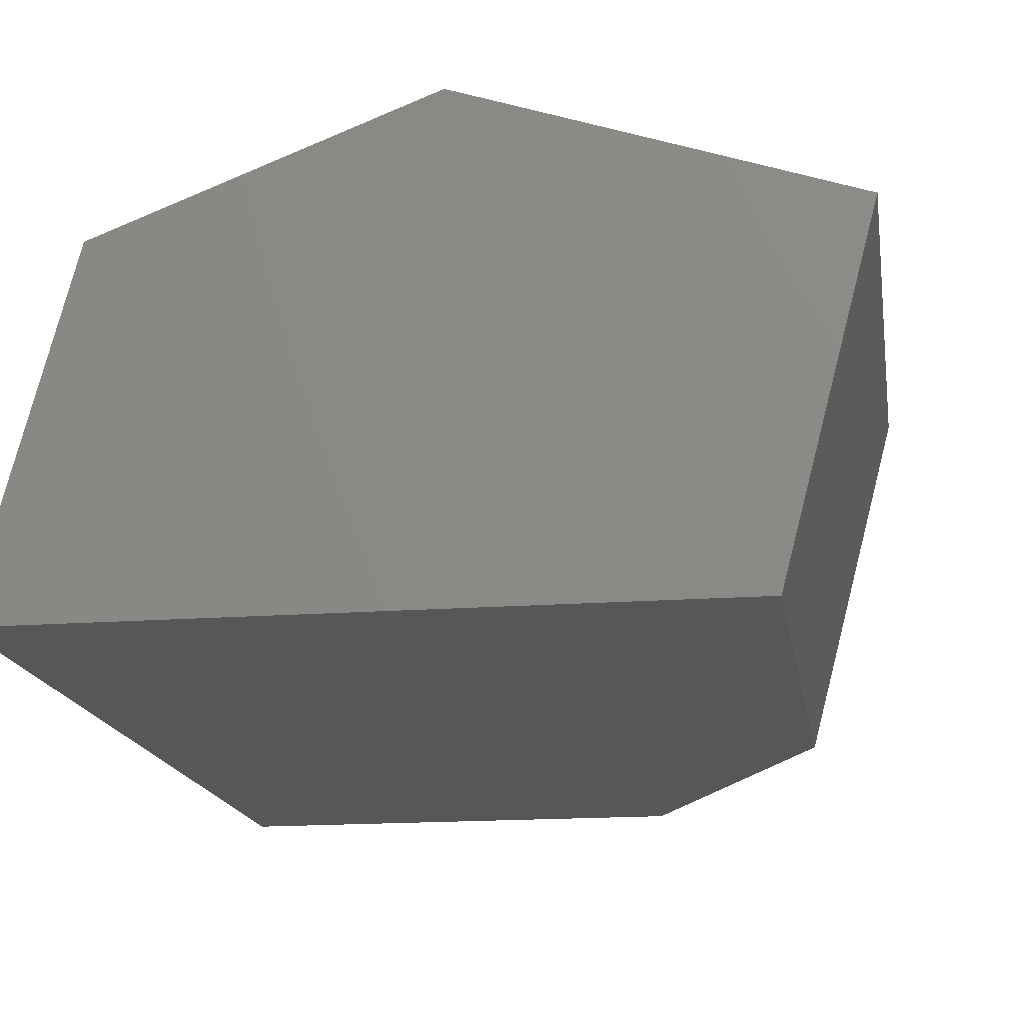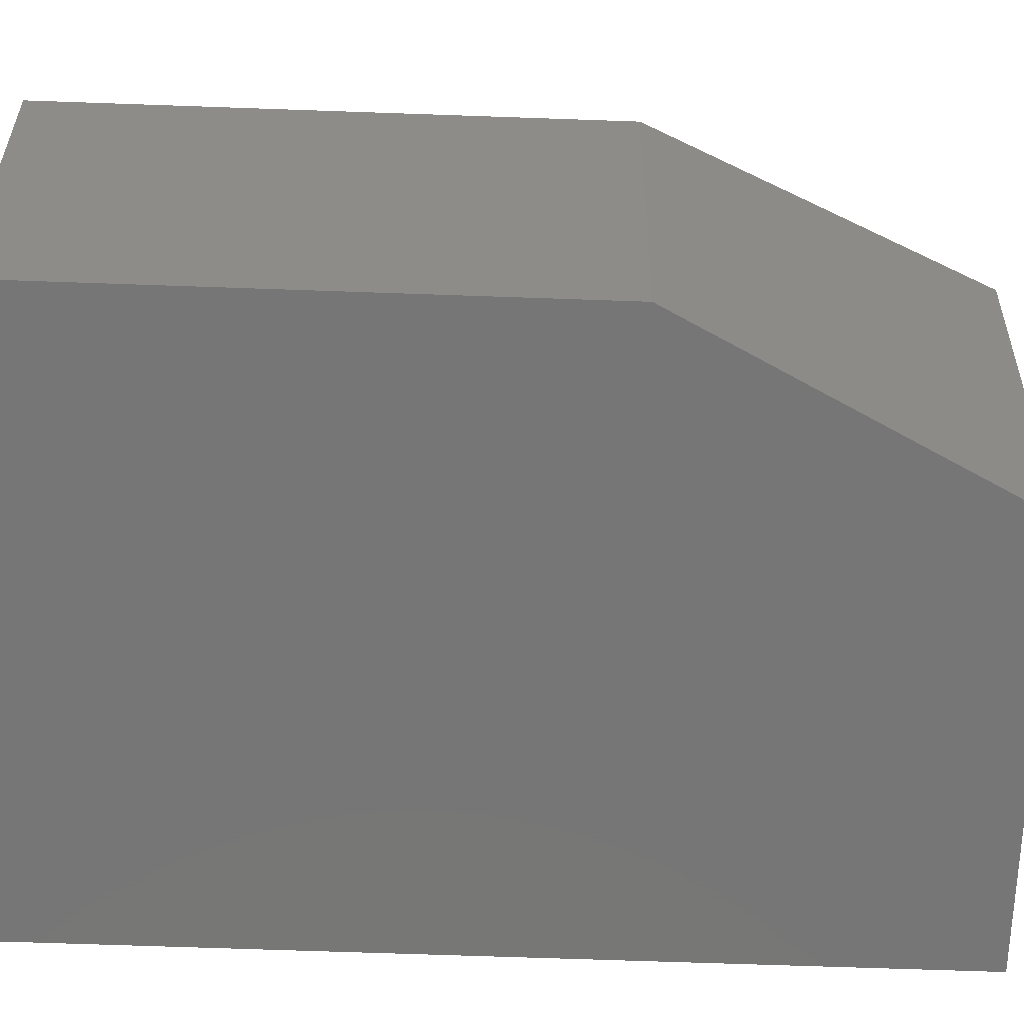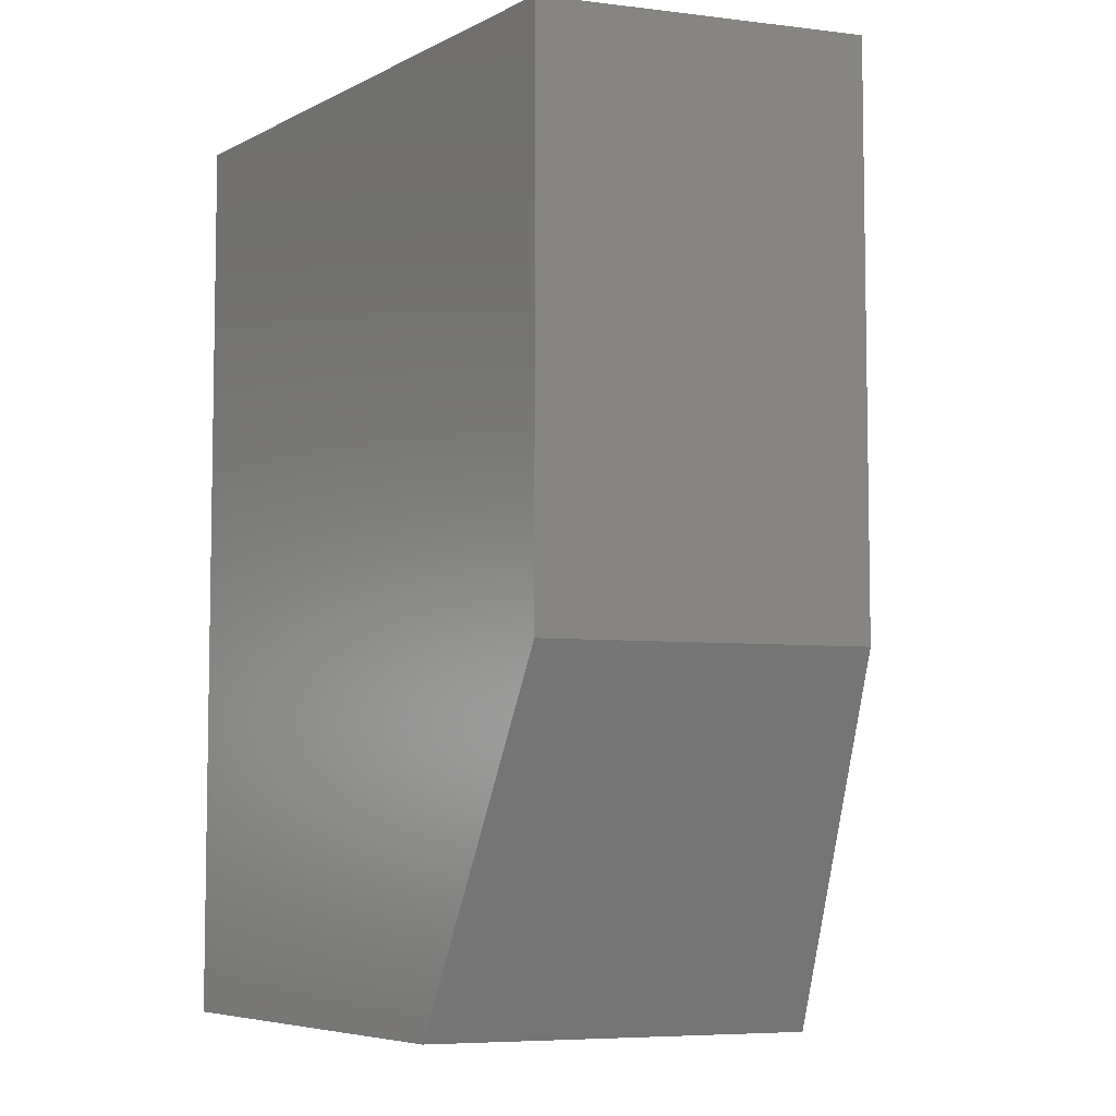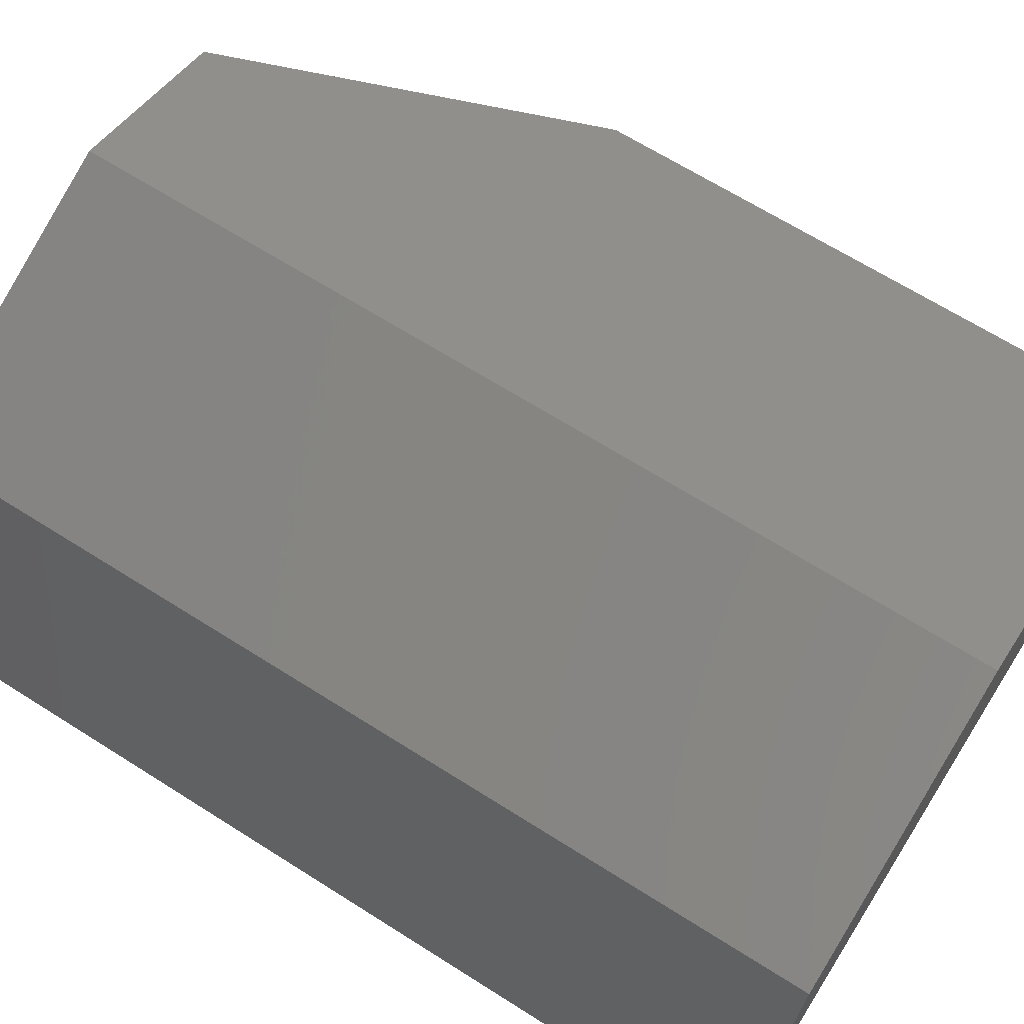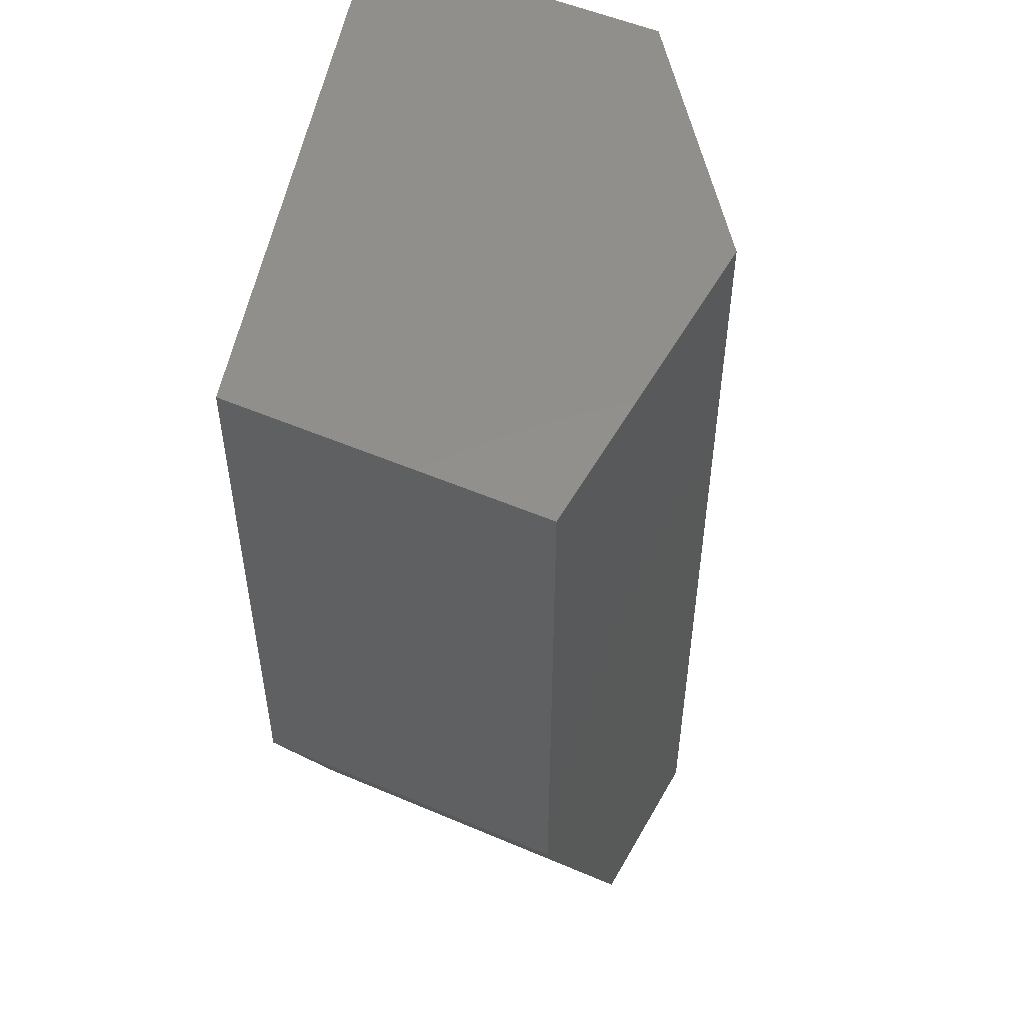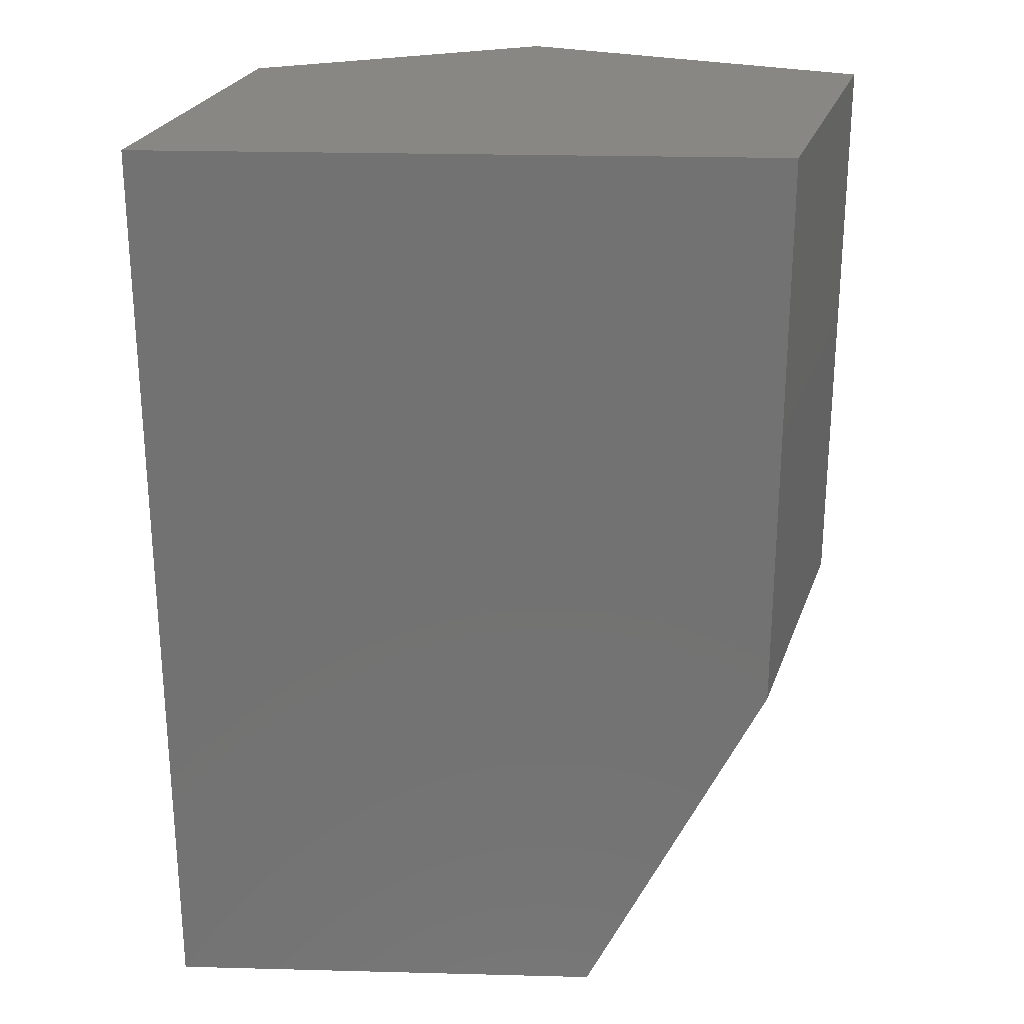
<metadata>
{"format":"stl","ext":"stl","renderer":"f3d","projection":"perspective","resolution":1024,"background":"white","views":[{"elev":-16.5,"azim":-171.1,"up":"+Z"},{"elev":-68.9,"azim":-92.0,"up":"+Z"},{"elev":-6.2,"azim":-124.6,"up":"+Y"},{"elev":66.9,"azim":122.4,"up":"+Z"},{"elev":52.6,"azim":-79.9,"up":"+Y"},{"elev":25.4,"azim":-177.6,"up":"+Y"}]}
</metadata>
<code>
# stl→obj: 12 verts, 20 faces
v -0.06985 -0.75 -0.1271
v 0.2891 -0.75 -0.1271
v -0.1476 -0.75 0.1696
v 0.223 -0.75 0.125
v -0.0111 -0.75 0.215
v -0.0111 1.999e-17 0.215
v -0.2812 0 0.125
v -0.2812 -0.4609 0.125
v -0.2152 -1.033e-17 -0.1271
v 0.2891 1.766e-17 -0.1271
v -0.2152 -0.4609 -0.1271
v 0.223 2.799e-17 0.125
f 1 2 3
f 3 2 4
f 3 4 5
f 6 7 5
f 5 7 8
f 5 8 3
f 9 10 11
f 11 10 2
f 11 2 1
f 7 9 8
f 8 9 11
f 1 3 11
f 11 3 8
f 6 12 7
f 7 12 10
f 7 10 9
f 12 6 4
f 4 6 5
f 10 12 2
f 2 12 4

</code>
